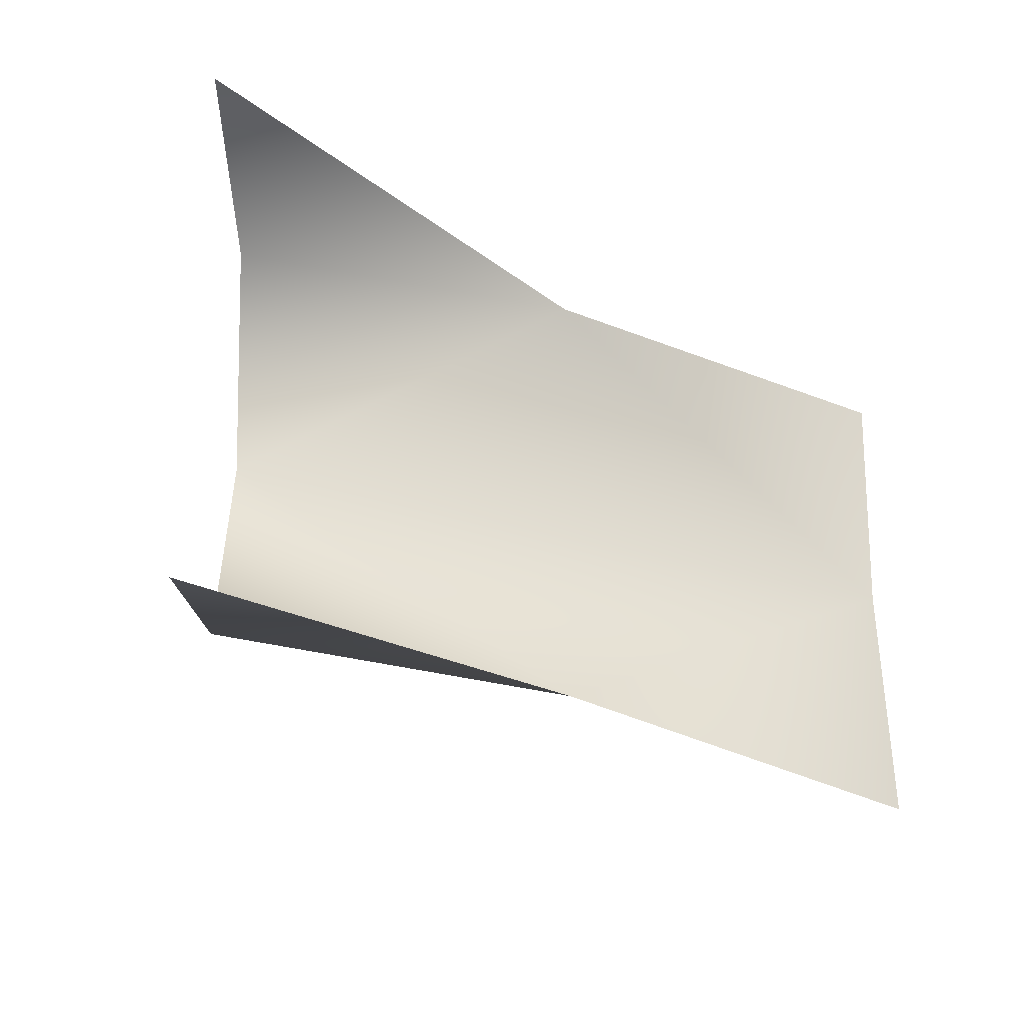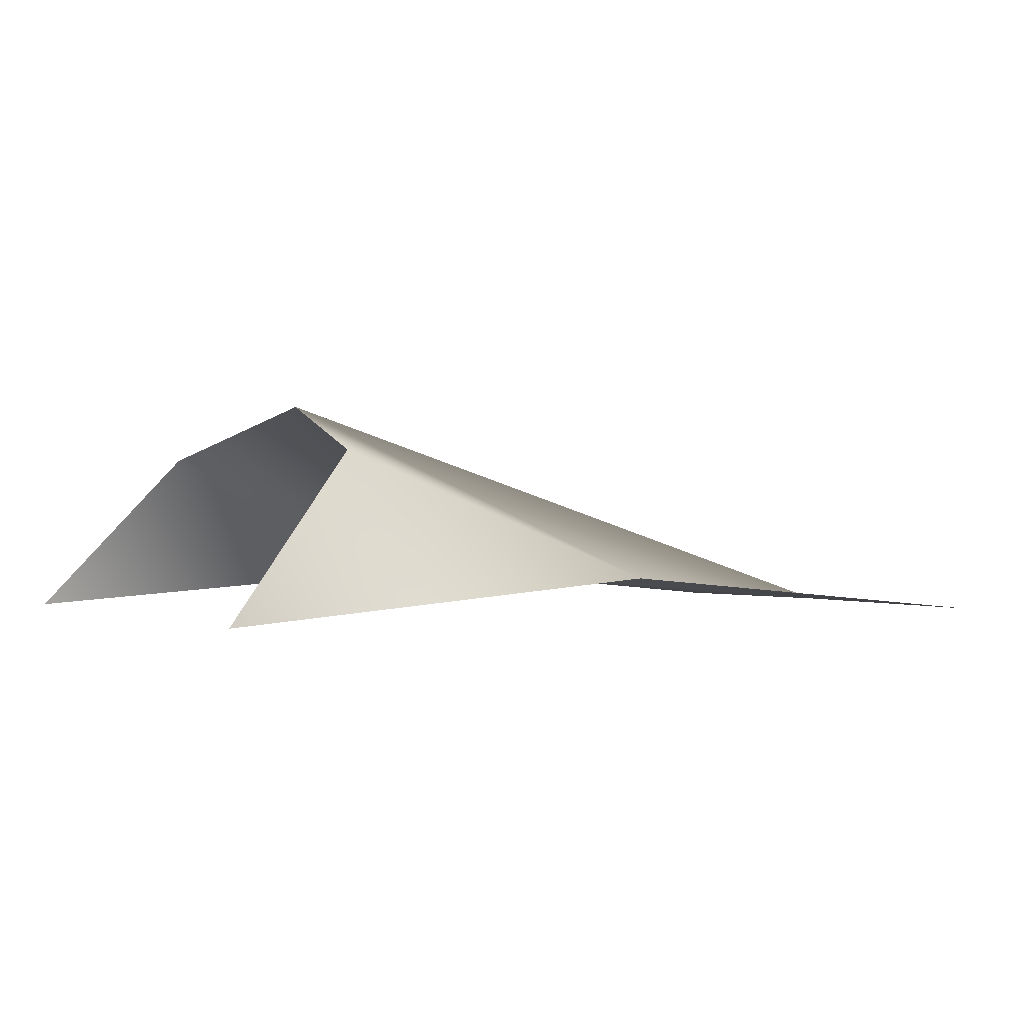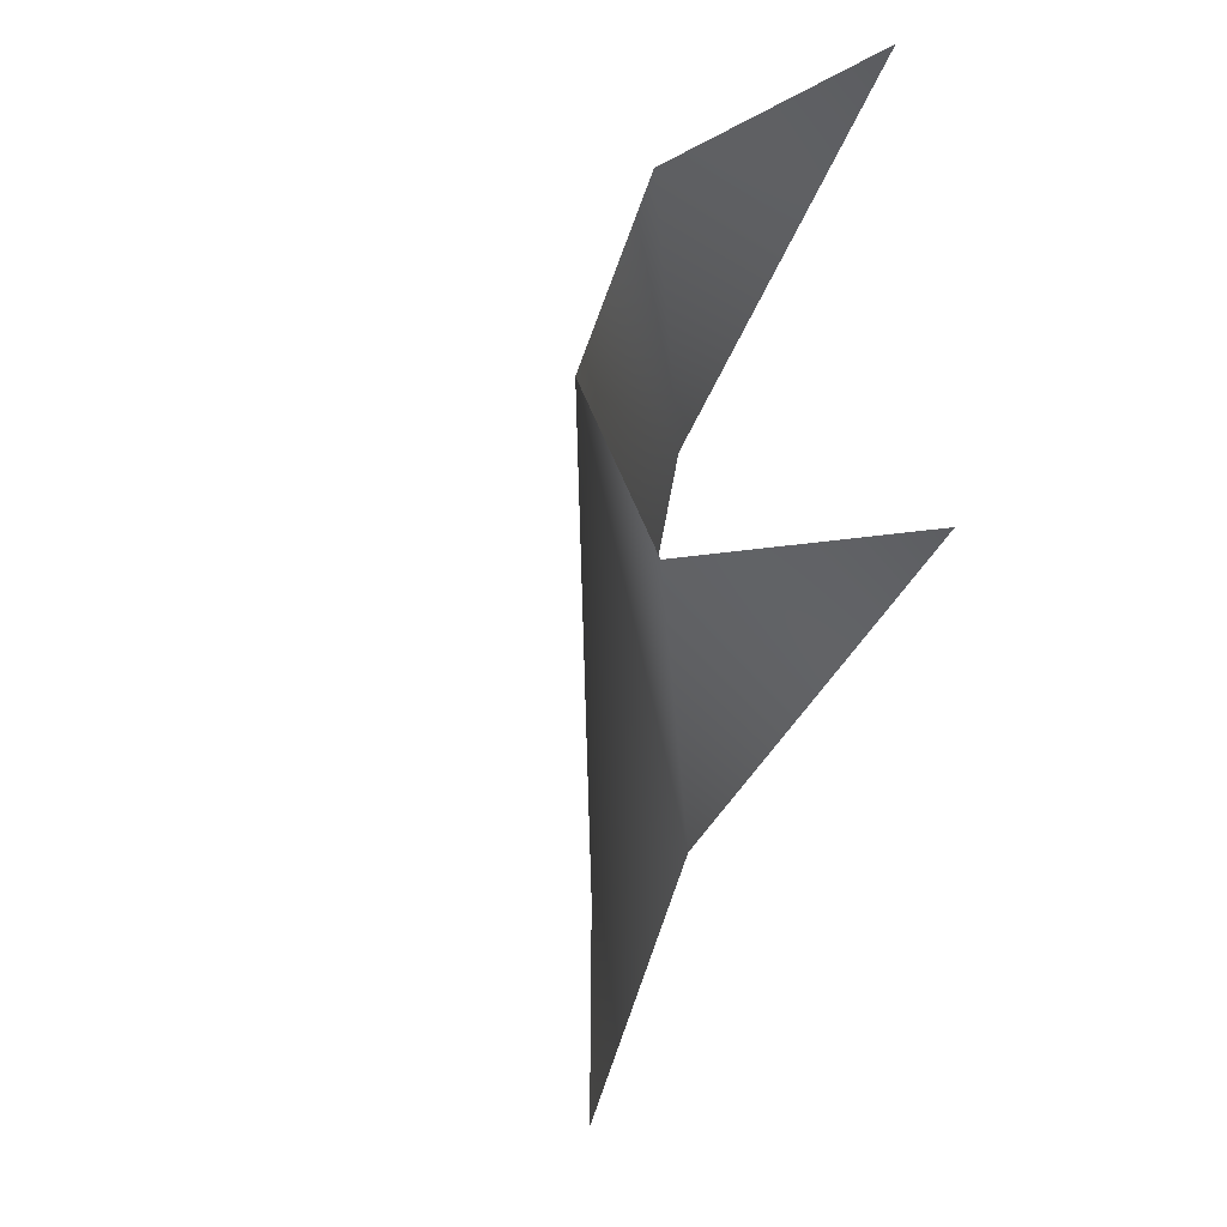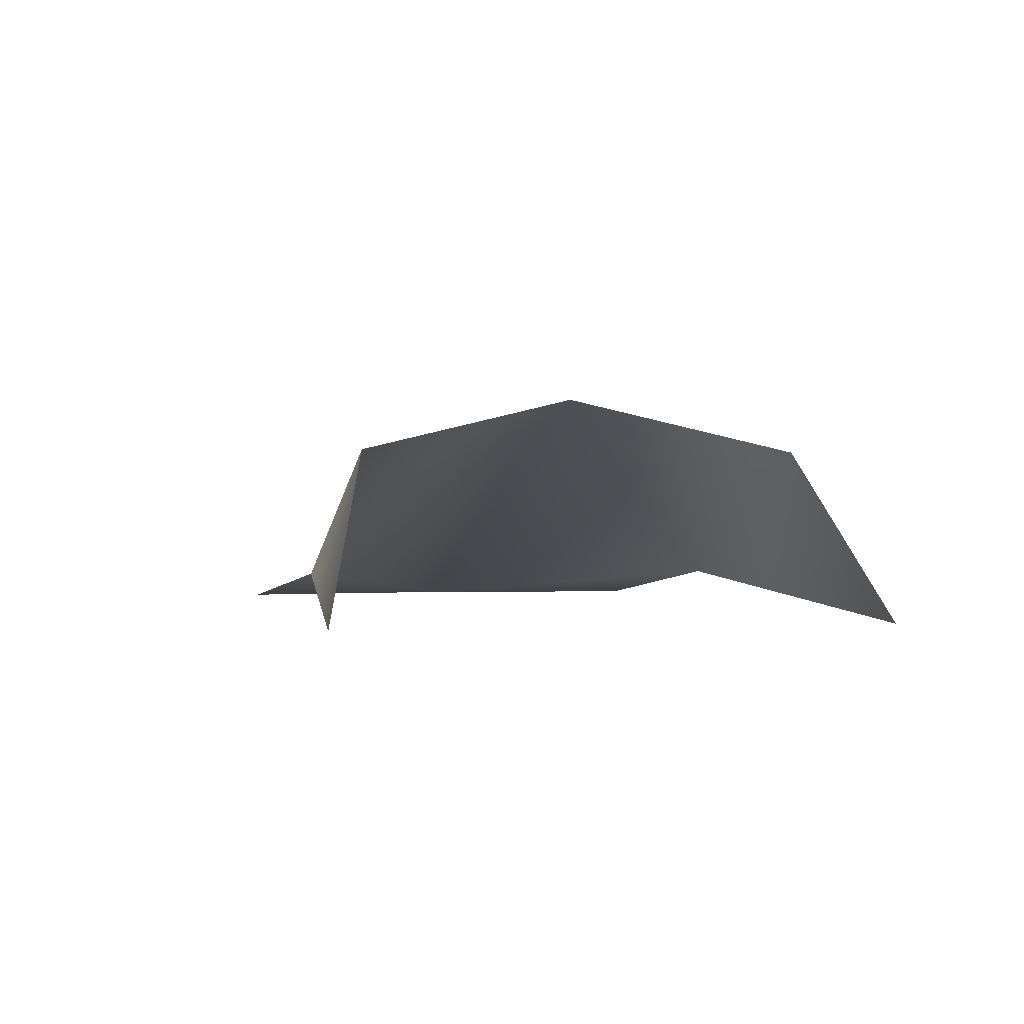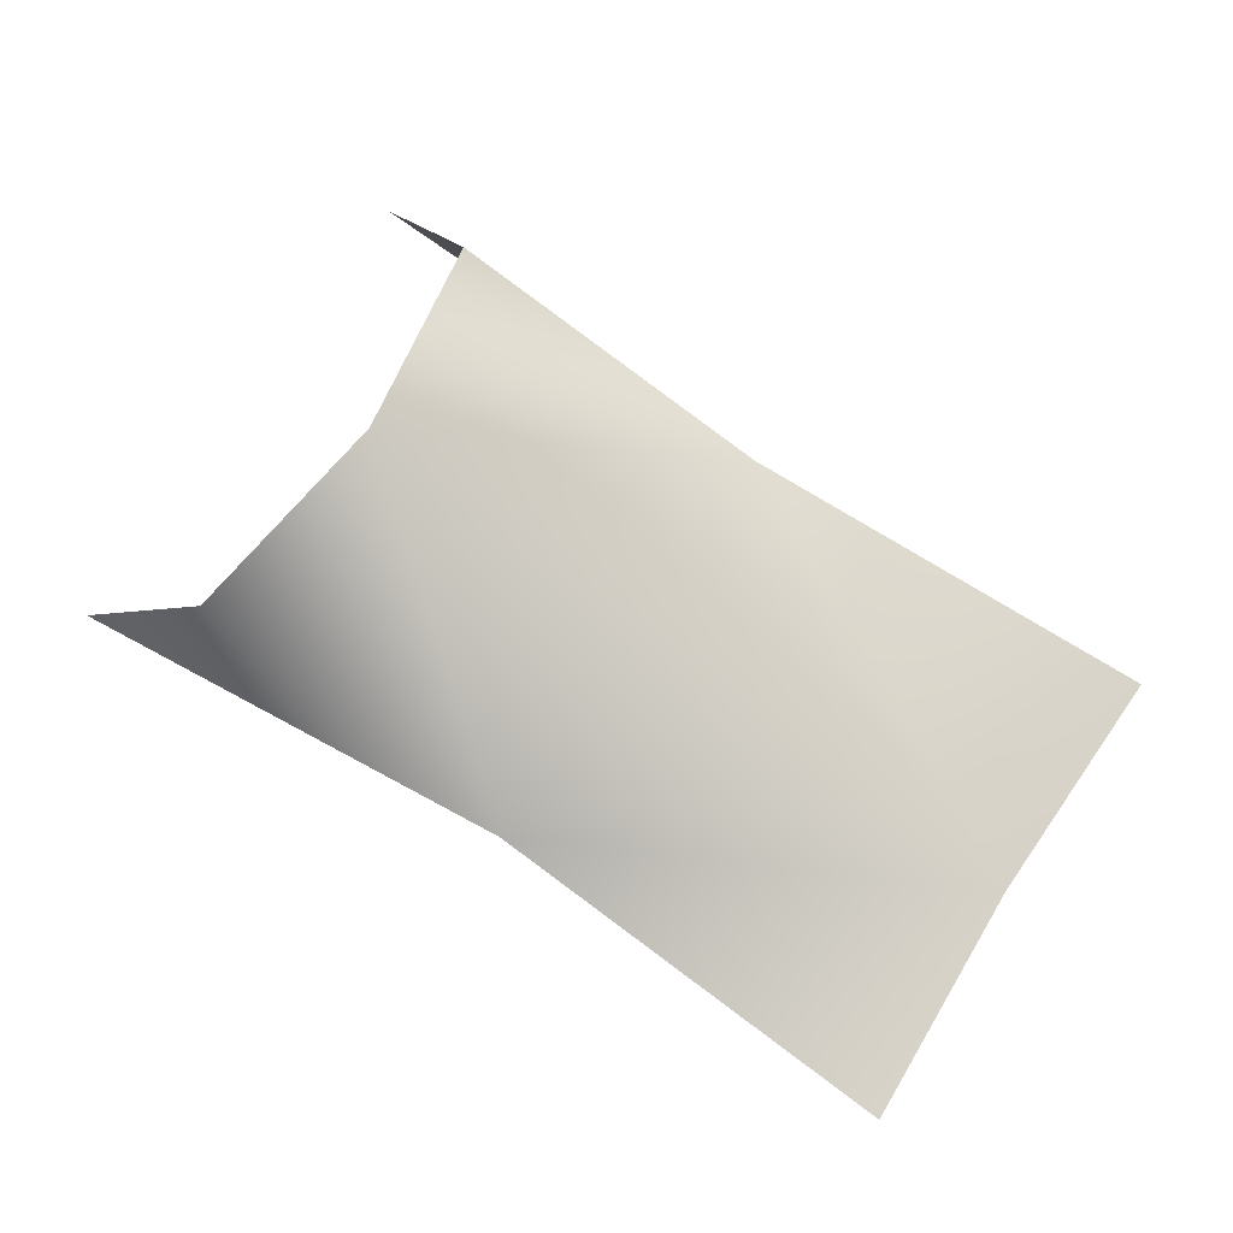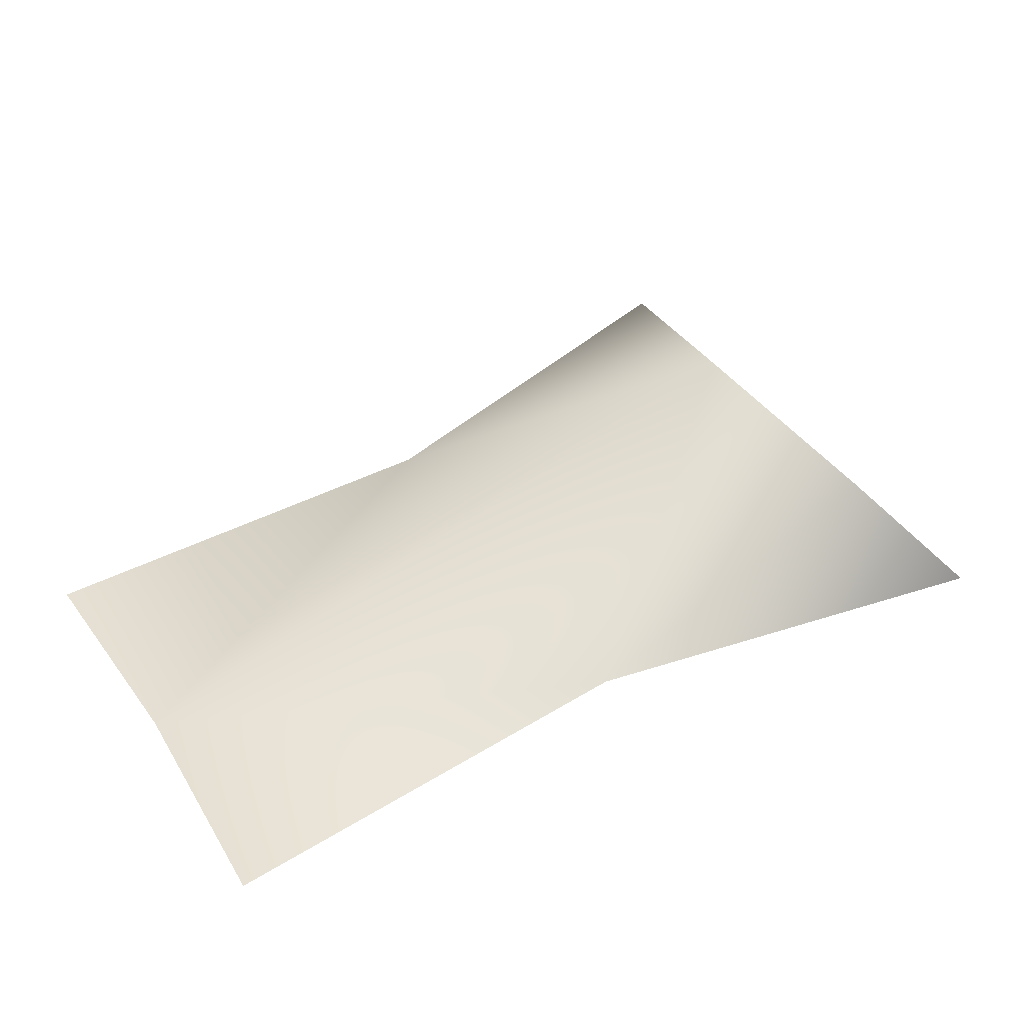
<metadata>
{"format":"obj","ext":"obj","renderer":"f3d","projection":"perspective","resolution":1024,"background":"white","views":[{"elev":-28.3,"azim":139.6,"up":"+Y"},{"elev":-0.1,"azim":148.2,"up":"+Z"},{"elev":-39.6,"azim":73.5,"up":"+Y"},{"elev":-0.1,"azim":77.6,"up":"+Z"},{"elev":74.3,"azim":-146.8,"up":"+Z"},{"elev":39.2,"azim":-30.4,"up":"+Z"}]}
</metadata>
<code>
g frame-34-part-leds-lod2
v 0.08722 0.02251 0.0149
v 0.07518 0.01839 0.02879
v 0.04676 0.01943 0.01788
v 0.04676 -0.01935 0.01788
v 0.07518 -0.01831 0.02879
v 0.08722 -0.02243 0.0149
v 0.07122 4.33e-05 0.03328
v 0.009923 -7.126e-05 0.01447
v 0.009231 -0.02149 0.0143
v 0.009055 0.02132 0.0143
v 0.04676 0.01943 0.01788
v 0.009923 -7.126e-05 0.01447
v 0.07122 4.33e-05 0.03328
v 0.07518 0.01839 0.02879
g frame-34-part-leds-lod2_0
f 3 2 1
f 6 5 4
f 5 7 4
f 7 8 4
f 8 9 4
f 12 11 10
f 13 11 12
f 14 11 13

</code>
